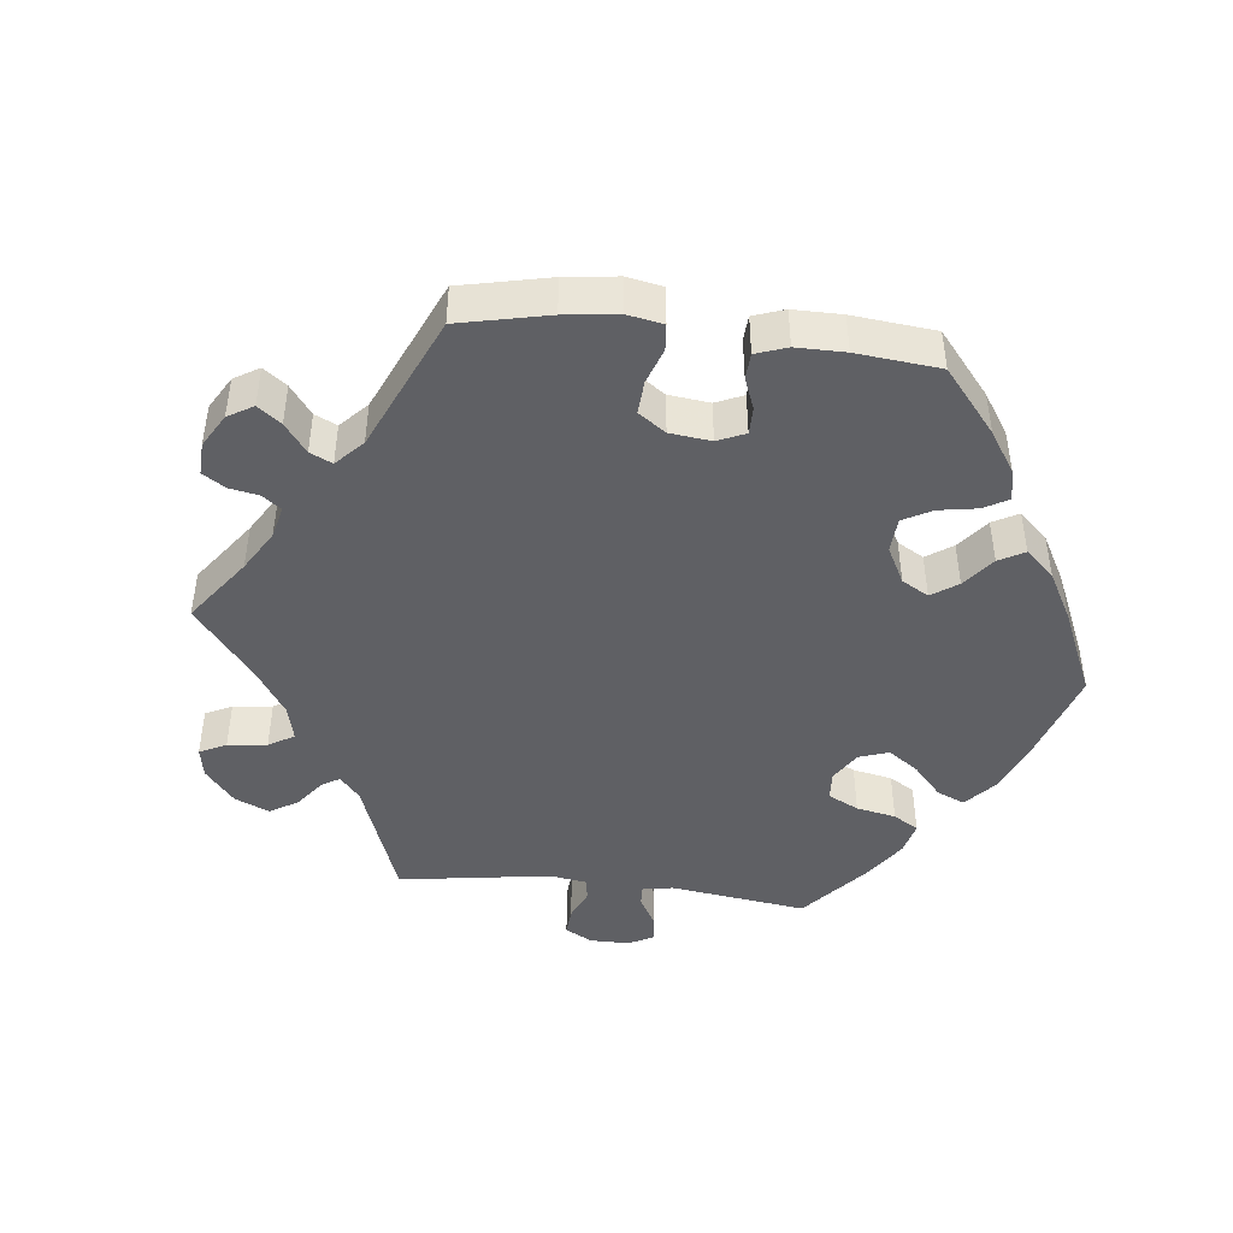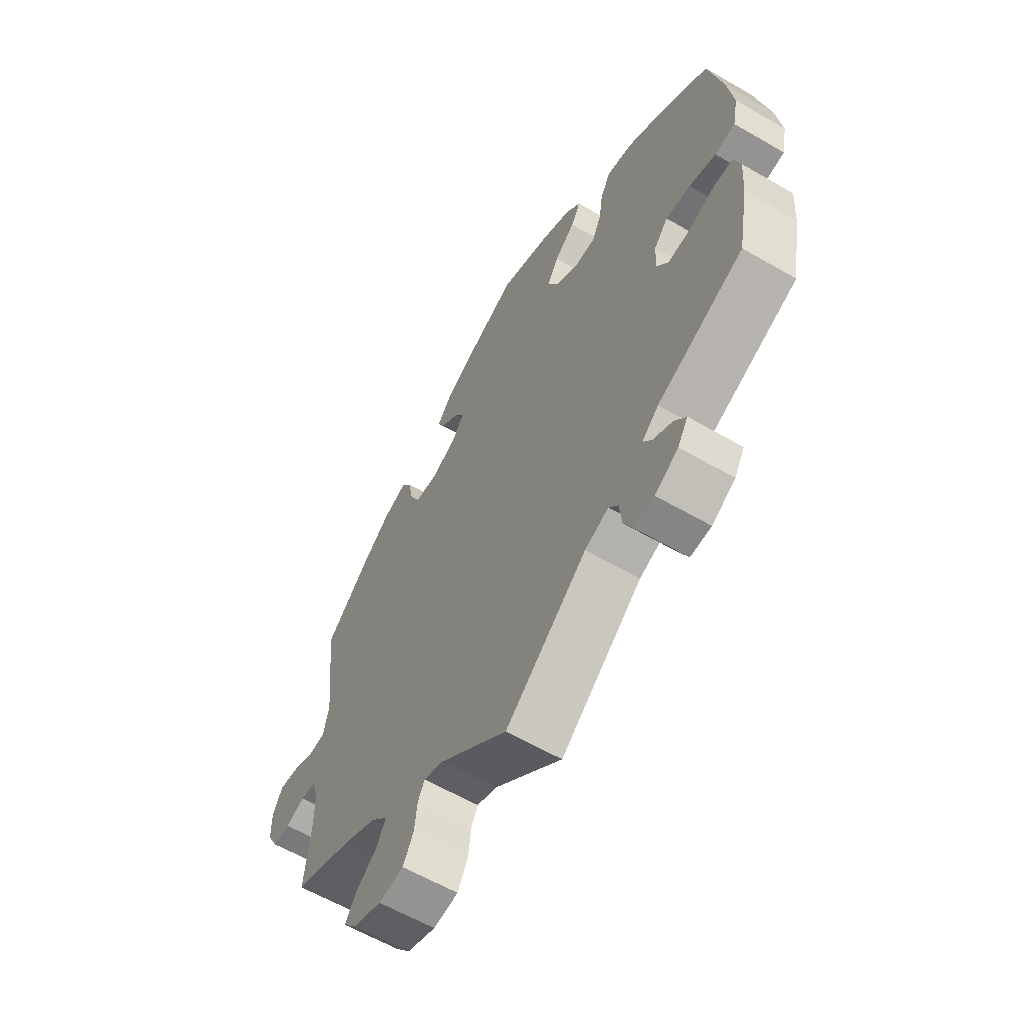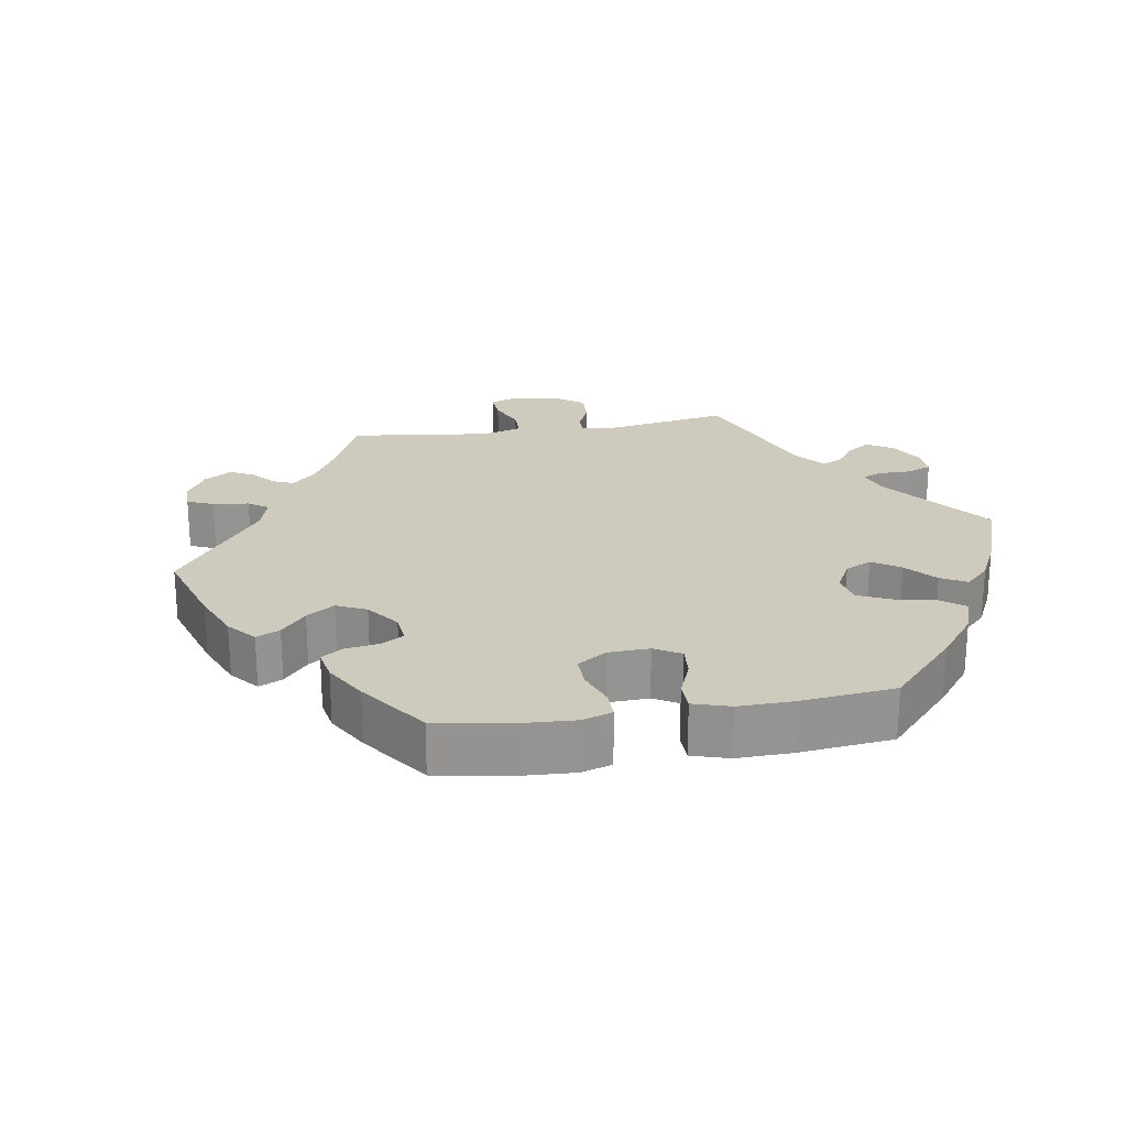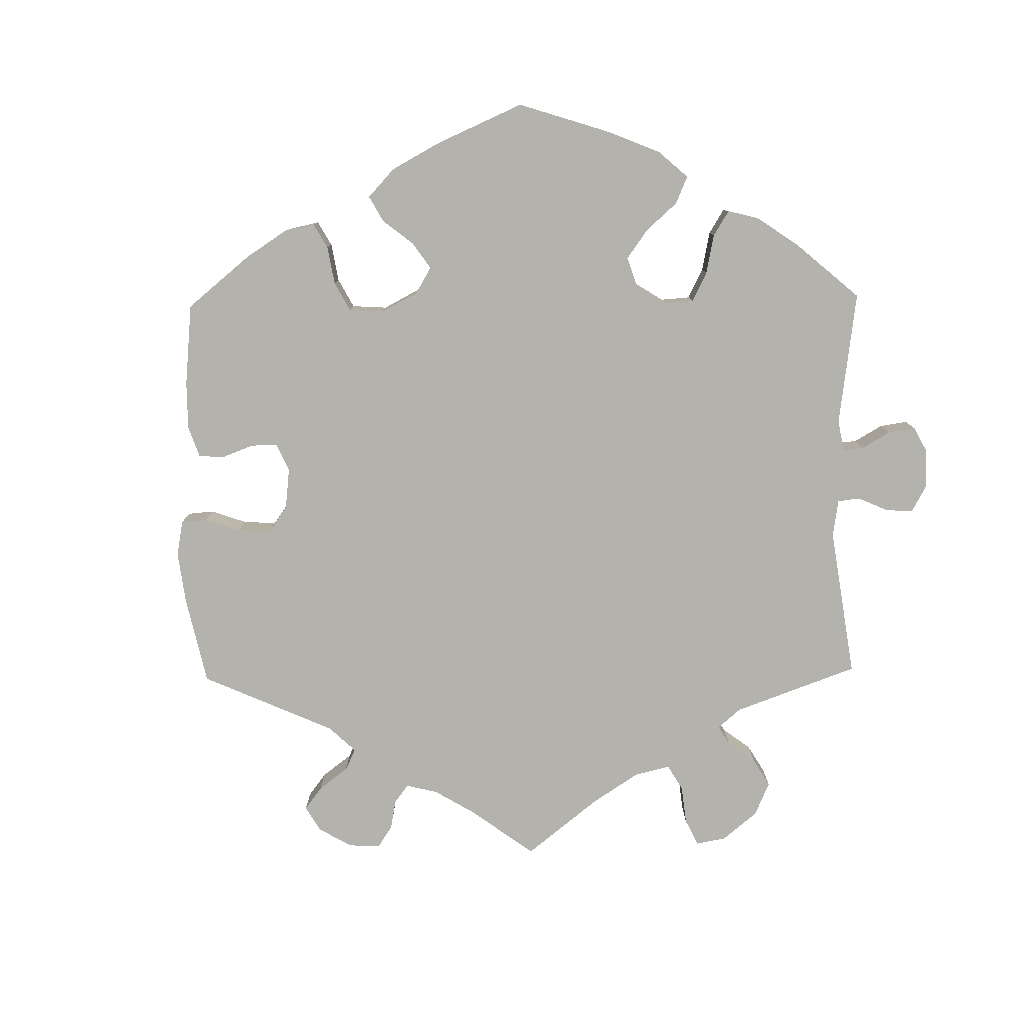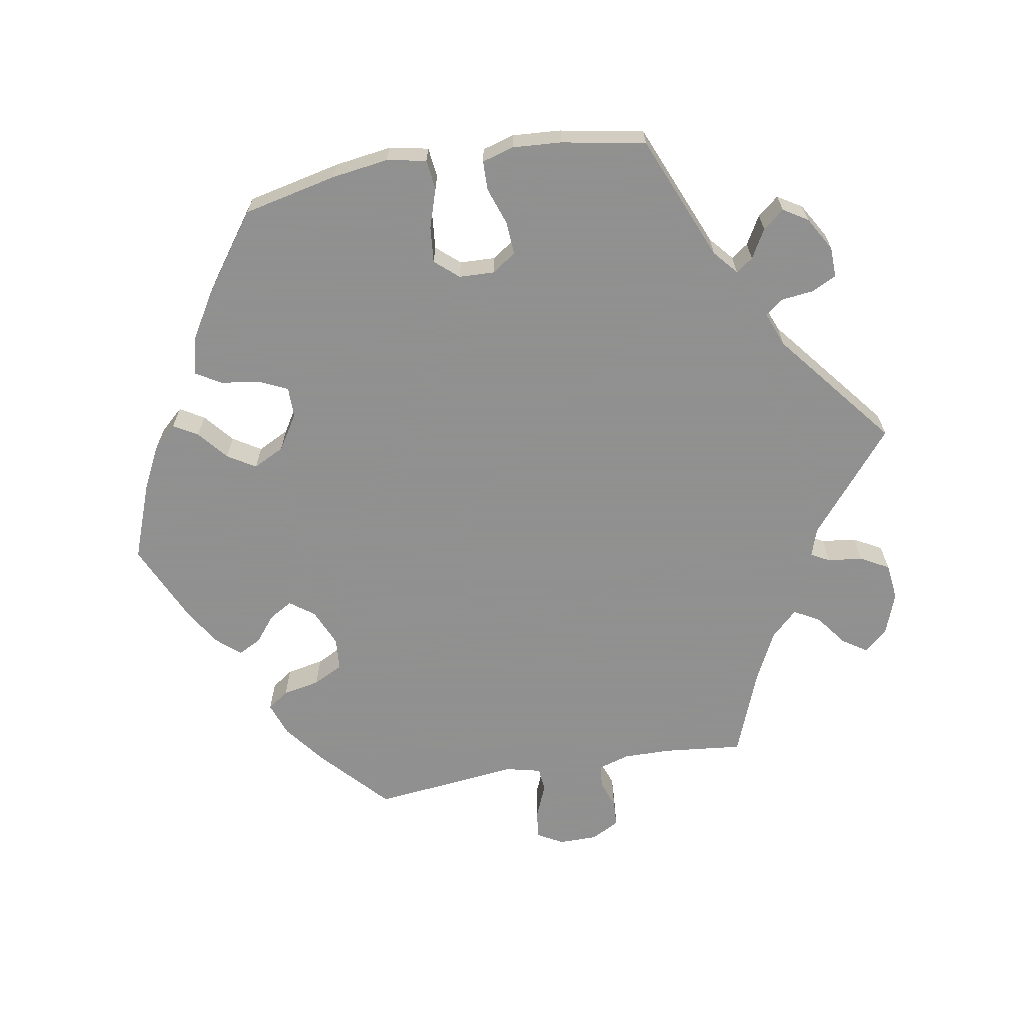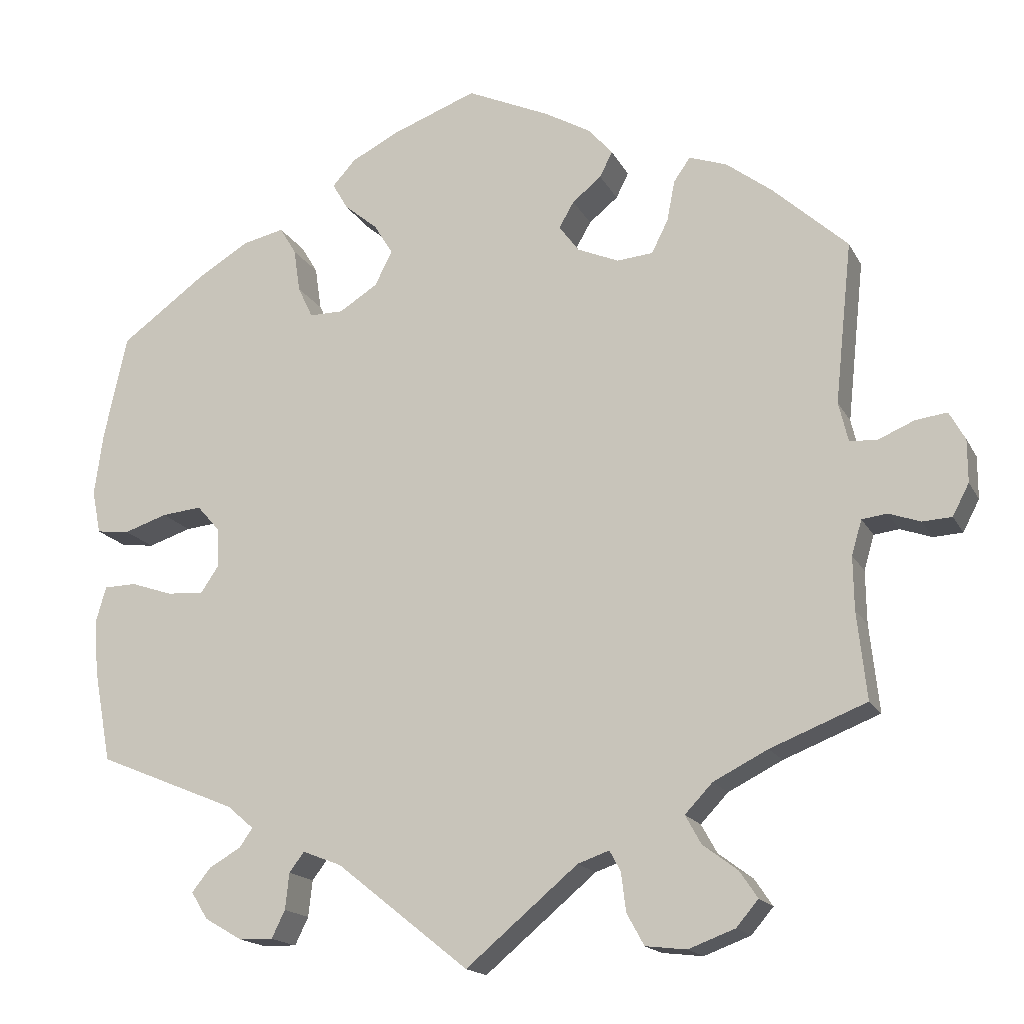
<metadata>
{"format":"obj","ext":"obj","renderer":"f3d","projection":"perspective","resolution":1024,"background":"white","views":[{"elev":-45.0,"azim":-36.6,"up":"+Y"},{"elev":-60.7,"azim":59.4,"up":"+Z"},{"elev":23.2,"azim":20.7,"up":"+Y"},{"elev":-79.5,"azim":60.9,"up":"+Y"},{"elev":-65.8,"azim":100.0,"up":"+Y"},{"elev":-16.8,"azim":-160.1,"up":"+Z"}]}
</metadata>
<code>
v -0.406 0.07 0.375
v -0.347 0.07 0.42
v -0.299 0.07 0.437
v -0.278 0.07 0.407
v -0.268 0.07 0.355
v -0.247 0.07 0.313
v -0.201 0.07 0.309
v -0.148 0.07 0.332
v -0.123 0.07 0.366
v -0.142 0.07 0.399
v -0.179 0.07 0.429
v -0.195 0.07 0.461
v -0.165 0.07 0.496
v -0.106 0.07 0.53
v 0 0.07 0.578
v 0.107 0.07 0.538
v 0.168 0.07 0.507
v 0.198 0.07 0.474
v 0.178 0.07 0.44
v 0.136 0.07 0.405
v 0.112 0.07 0.366
v 0.134 0.07 0.322
v 0.183 0.07 0.291
v 0.226 0.07 0.291
v 0.245 0.07 0.331
v 0.253 0.07 0.386
v 0.274 0.07 0.421
v 0.327 0.07 0.409
v 0.393 0.07 0.369
v 0.501 0.07 0.29
v 0.53 0.07 0.157
v 0.541 0.07 0.077
v 0.53 0.07 0.022
v 0.488 0.07 0.017
v 0.433 0.07 0.035
v 0.382 0.07 0.04
v 0.353 0.07 0.007
v 0.351 0.07 -0.043
v 0.374 0.07 -0.077
v 0.421 0.07 -0.074
v 0.474 0.07 -0.056
v 0.515 0.07 -0.057
v 0.528 0.07 -0.102
v 0.523 0.07 -0.171
v 0.501 0.07 -0.289
v 0.324 0.07 -0.362
v 0.29 0.07 -0.391
v 0.307 0.07 -0.415
v 0.347 0.07 -0.438
v 0.371 0.07 -0.468
v 0.35 0.07 -0.502
v 0.302 0.07 -0.53
v 0.259 0.07 -0.531
v 0.242 0.07 -0.496
v 0.237 0.07 -0.45
v 0.218 0.07 -0.425
v 0.169 0.07 -0.444
v 0.001 0.07 -0.578
v -0.141 0.07 -0.459
v -0.181 0.07 -0.445
v -0.195 0.07 -0.471
v -0.201 0.07 -0.52
v -0.223 0.07 -0.56
v -0.275 0.07 -0.566
v -0.334 0.07 -0.544
v -0.362 0.07 -0.511
v -0.339 0.07 -0.477
v -0.295 0.07 -0.444
v -0.275 0.07 -0.408
v -0.31 0.07 -0.371
v -0.379 0.07 -0.336
v -0.501 0.07 -0.288
v -0.489 0.07 -0.177
v -0.488 0.07 -0.11
v -0.501 0.07 -0.066
v -0.533 0.07 -0.062
v -0.573 0.07 -0.076
v -0.61 0.07 -0.074
v -0.631 0.07 -0.034
v -0.631 0.07 0.02
v -0.611 0.07 0.056
v -0.571 0.07 0.051
v -0.524 0.07 0.031
v -0.49 0.07 0.034
v -0.478 0.07 0.084
v -0.5 0.07 0.289
v -0.406 0 0.375
v -0.347 0 0.42
v -0.299 0 0.437
v -0.278 0 0.407
v -0.268 0 0.355
v -0.247 0 0.313
v -0.201 0 0.309
v -0.148 0 0.332
v -0.123 0 0.366
v -0.142 0 0.399
v -0.179 0 0.429
v -0.195 0 0.461
v -0.165 0 0.496
v -0.106 0 0.53
v 0 0 0.578
v 0.107 0 0.538
v 0.168 0 0.507
v 0.198 0 0.474
v 0.178 0 0.44
v 0.136 0 0.405
v 0.112 0 0.366
v 0.134 0 0.322
v 0.183 0 0.291
v 0.226 0 0.291
v 0.245 0 0.331
v 0.253 0 0.386
v 0.274 0 0.421
v 0.327 0 0.409
v 0.393 0 0.369
v 0.501 0 0.29
v 0.53 0 0.157
v 0.541 0 0.077
v 0.53 0 0.022
v 0.488 0 0.017
v 0.433 0 0.035
v 0.382 0 0.04
v 0.353 0 0.007
v 0.351 0 -0.043
v 0.374 0 -0.077
v 0.421 0 -0.074
v 0.474 0 -0.056
v 0.515 0 -0.057
v 0.528 0 -0.102
v 0.523 0 -0.171
v 0.501 0 -0.289
v 0.324 0 -0.362
v 0.29 0 -0.391
v 0.307 0 -0.415
v 0.347 0 -0.438
v 0.371 0 -0.468
v 0.35 0 -0.502
v 0.302 0 -0.53
v 0.259 0 -0.531
v 0.242 0 -0.496
v 0.237 0 -0.45
v 0.218 0 -0.425
v 0.169 0 -0.444
v 0.001 0 -0.578
v -0.141 0 -0.459
v -0.181 0 -0.445
v -0.195 0 -0.471
v -0.201 0 -0.52
v -0.223 0 -0.56
v -0.275 0 -0.566
v -0.334 0 -0.544
v -0.362 0 -0.511
v -0.339 0 -0.477
v -0.295 0 -0.444
v -0.275 0 -0.408
v -0.31 0 -0.371
v -0.379 0 -0.336
v -0.501 0 -0.288
v -0.489 0 -0.177
v -0.488 0 -0.11
v -0.501 0 -0.066
v -0.533 0 -0.062
v -0.573 0 -0.076
v -0.61 0 -0.074
v -0.631 0 -0.034
v -0.631 0 0.02
v -0.611 0 0.056
v -0.571 0 0.051
v -0.524 0 0.031
v -0.49 0 0.034
v -0.478 0 0.084
v -0.5 0 0.289
f 85 86 1 2
f 84 85 2 3
f 80 81 82 83
f 80 83 84
f 79 80 84
f 76 77 78 79
f 75 76 79 84
f 74 75 84 3
f 71 72 73
f 70 71 73 74
f 69 70 74 3
f 65 66 67 68
f 65 68 69
f 64 65 69
f 61 62 63 64
f 60 61 64 69
f 59 60 69 3
f 57 58 59
f 56 57 59
f 52 53 54 55
f 52 55 56
f 51 52 56
f 48 49 50 51
f 47 48 51 56
f 46 47 56 59
f 40 41 42 43
f 39 40 43 44
f 32 33 34 35
f 32 35 36
f 31 32 36
f 30 31 36
f 29 30 36 37
f 25 26 27 28
f 24 25 28 29
f 17 18 19 20
f 17 20 21
f 16 17 21
f 15 16 21
f 14 15 21 22
f 10 11 12 13
f 9 10 13 14
f 59 3 4 5
f 59 5 6
f 46 59 6 7
f 39 44 45 46
f 38 39 46 7
f 37 38 7 8
f 24 29 37
f 23 24 37
f 22 23 37 8
f 9 14 22
f 8 9 22
f 88 87 172 171
f 89 88 171 170
f 169 168 167 166
f 170 169 166
f 170 166 165
f 165 164 163 162
f 170 165 162 161
f 89 170 161 160
f 159 158 157
f 160 159 157 156
f 89 160 156 155
f 154 153 152 151
f 155 154 151
f 155 151 150
f 150 149 148 147
f 155 150 147 146
f 89 155 146 145
f 145 144 143
f 145 143 142
f 141 140 139 138
f 142 141 138
f 142 138 137
f 137 136 135 134
f 142 137 134 133
f 145 142 133 132
f 129 128 127 126
f 130 129 126 125
f 121 120 119 118
f 122 121 118
f 122 118 117
f 122 117 116
f 123 122 116 115
f 114 113 112 111
f 115 114 111 110
f 106 105 104 103
f 107 106 103
f 107 103 102
f 107 102 101
f 108 107 101 100
f 99 98 97 96
f 100 99 96 95
f 91 90 89 145
f 92 91 145
f 93 92 145 132
f 132 131 130 125
f 93 132 125 124
f 94 93 124 123
f 123 115 110
f 123 110 109
f 94 123 109 108
f 108 100 95
f 108 95 94
f 1 87 88 2
f 2 88 89 3
f 3 89 90 4
f 4 90 91 5
f 5 91 92 6
f 6 92 93 7
f 7 93 94 8
f 8 94 95 9
f 9 95 96 10
f 10 96 97 11
f 11 97 98 12
f 12 98 99 13
f 13 99 100 14
f 14 100 101 15
f 15 101 102 16
f 16 102 103 17
f 17 103 104 18
f 18 104 105 19
f 19 105 106 20
f 20 106 107 21
f 21 107 108 22
f 22 108 109 23
f 23 109 110 24
f 24 110 111 25
f 25 111 112 26
f 26 112 113 27
f 27 113 114 28
f 28 114 115 29
f 29 115 116 30
f 30 116 117 31
f 31 117 118 32
f 32 118 119 33
f 33 119 120 34
f 34 120 121 35
f 35 121 122 36
f 36 122 123 37
f 37 123 124 38
f 38 124 125 39
f 39 125 126 40
f 40 126 127 41
f 41 127 128 42
f 42 128 129 43
f 43 129 130 44
f 44 130 131 45
f 45 131 132 46
f 46 132 133 47
f 47 133 134 48
f 48 134 135 49
f 49 135 136 50
f 50 136 137 51
f 51 137 138 52
f 52 138 139 53
f 53 139 140 54
f 54 140 141 55
f 55 141 142 56
f 56 142 143 57
f 57 143 144 58
f 58 144 145 59
f 59 145 146 60
f 60 146 147 61
f 61 147 148 62
f 62 148 149 63
f 63 149 150 64
f 64 150 151 65
f 65 151 152 66
f 66 152 153 67
f 67 153 154 68
f 68 154 155 69
f 69 155 156 70
f 70 156 157 71
f 71 157 158 72
f 72 158 159 73
f 73 159 160 74
f 74 160 161 75
f 75 161 162 76
f 76 162 163 77
f 77 163 164 78
f 78 164 165 79
f 79 165 166 80
f 80 166 167 81
f 81 167 168 82
f 82 168 169 83
f 83 169 170 84
f 84 170 171 85
f 85 171 172 86
f 86 172 87 1

</code>
